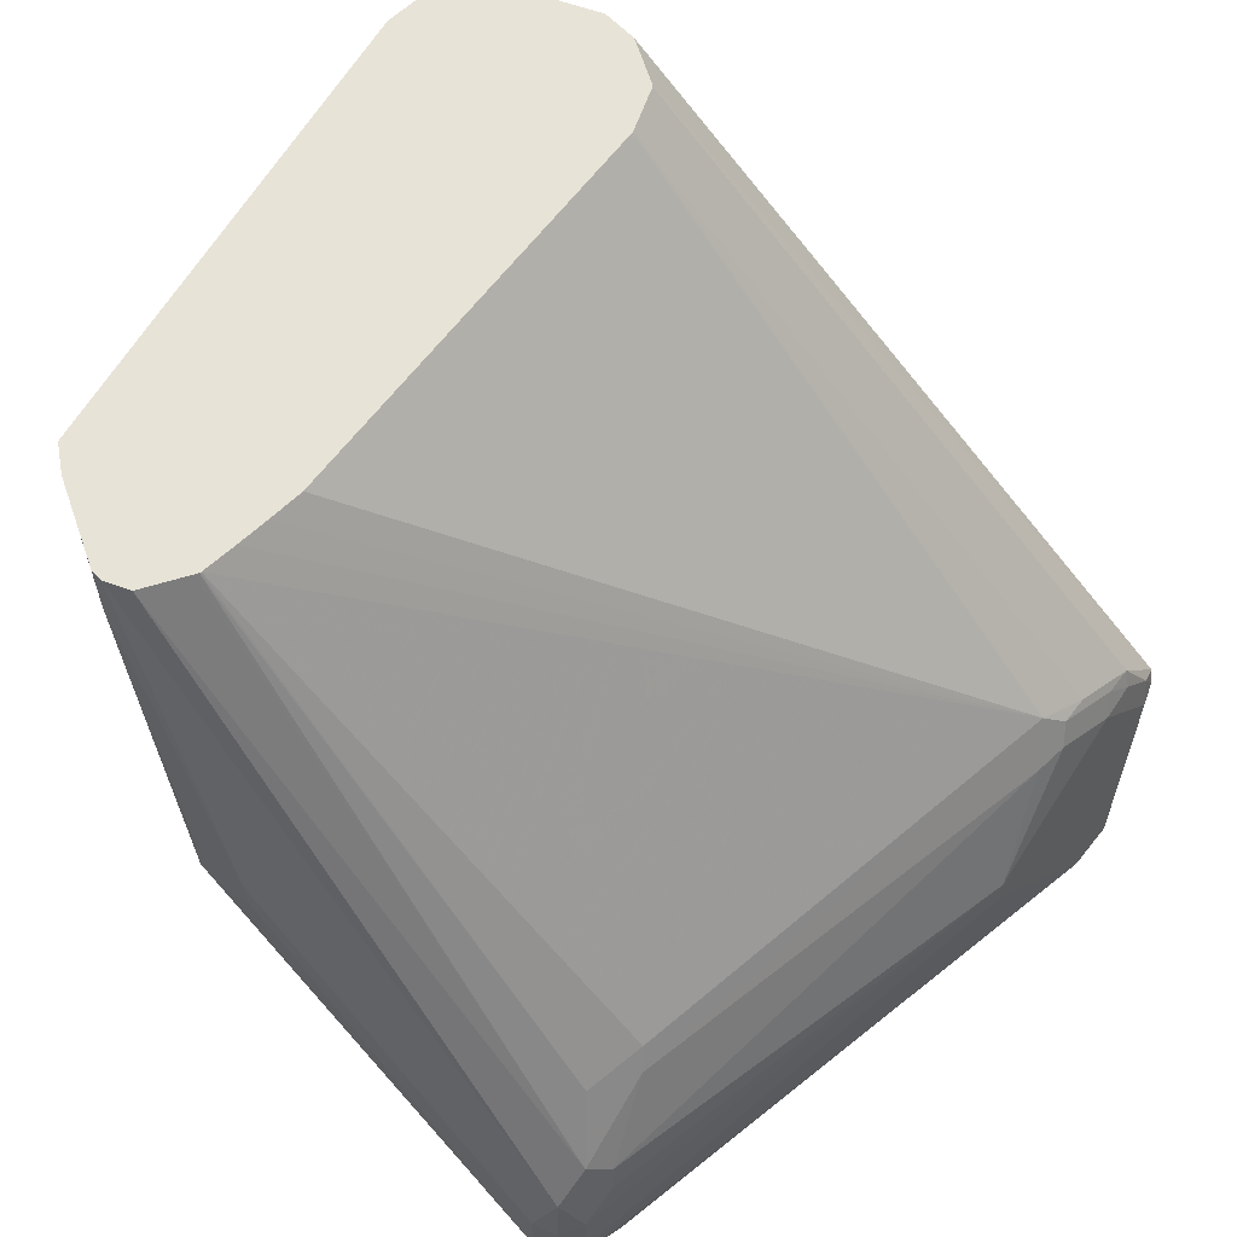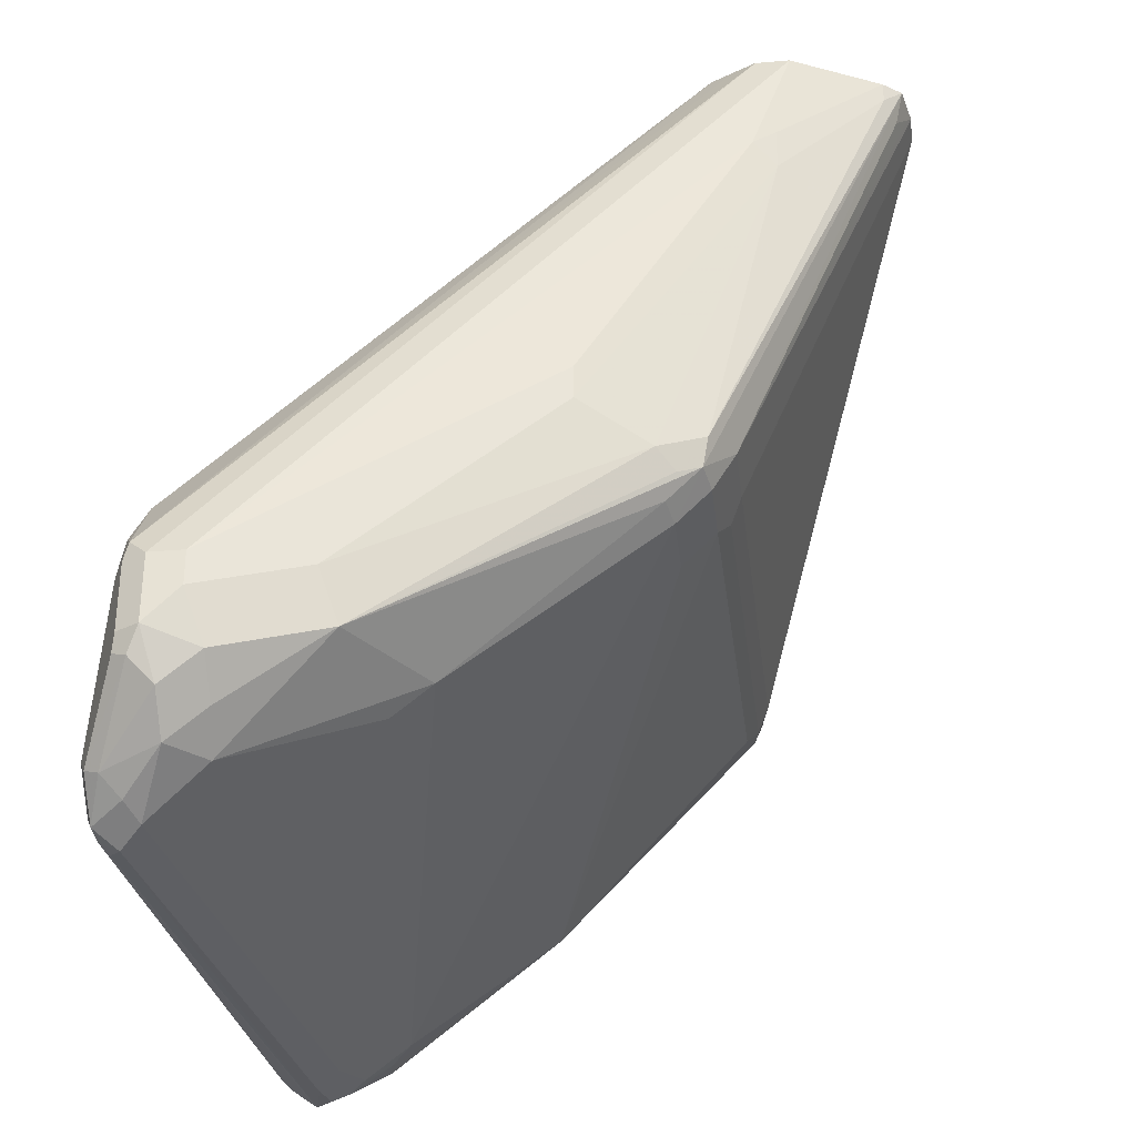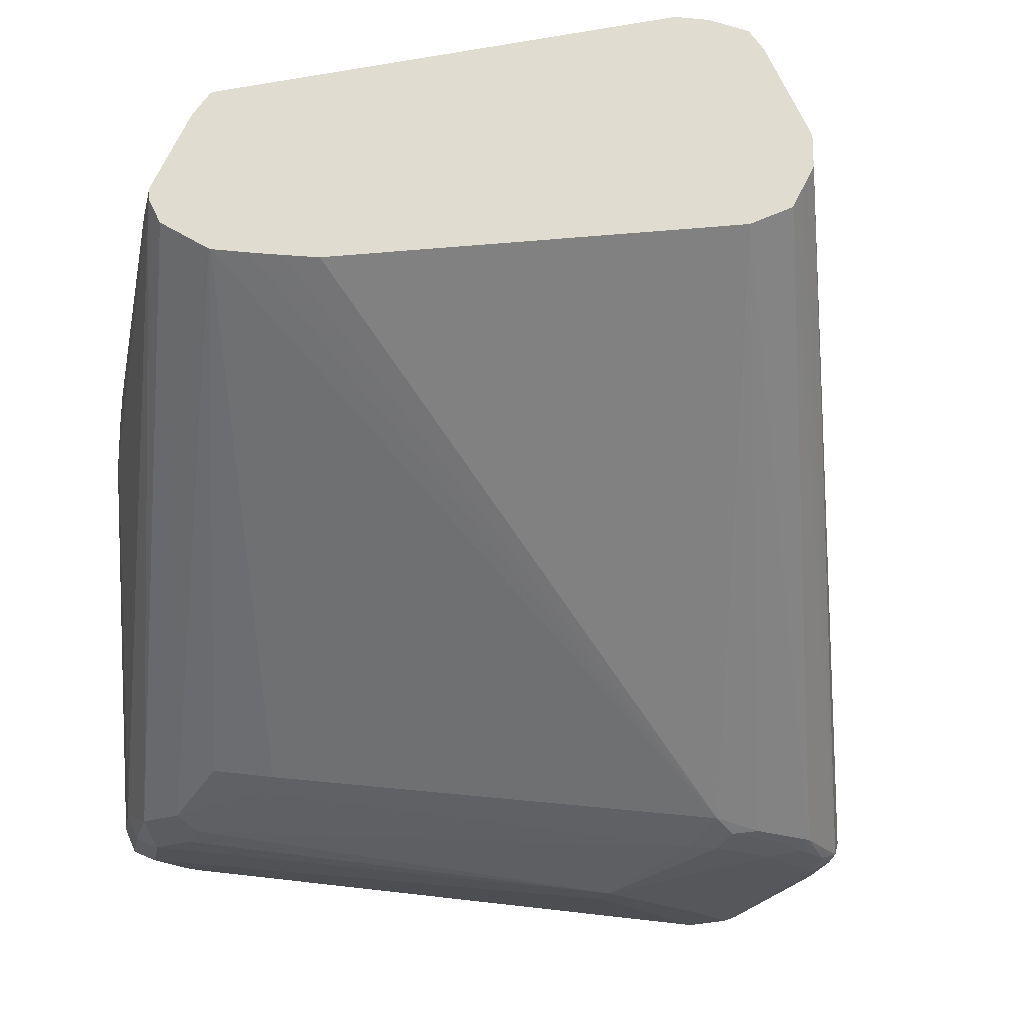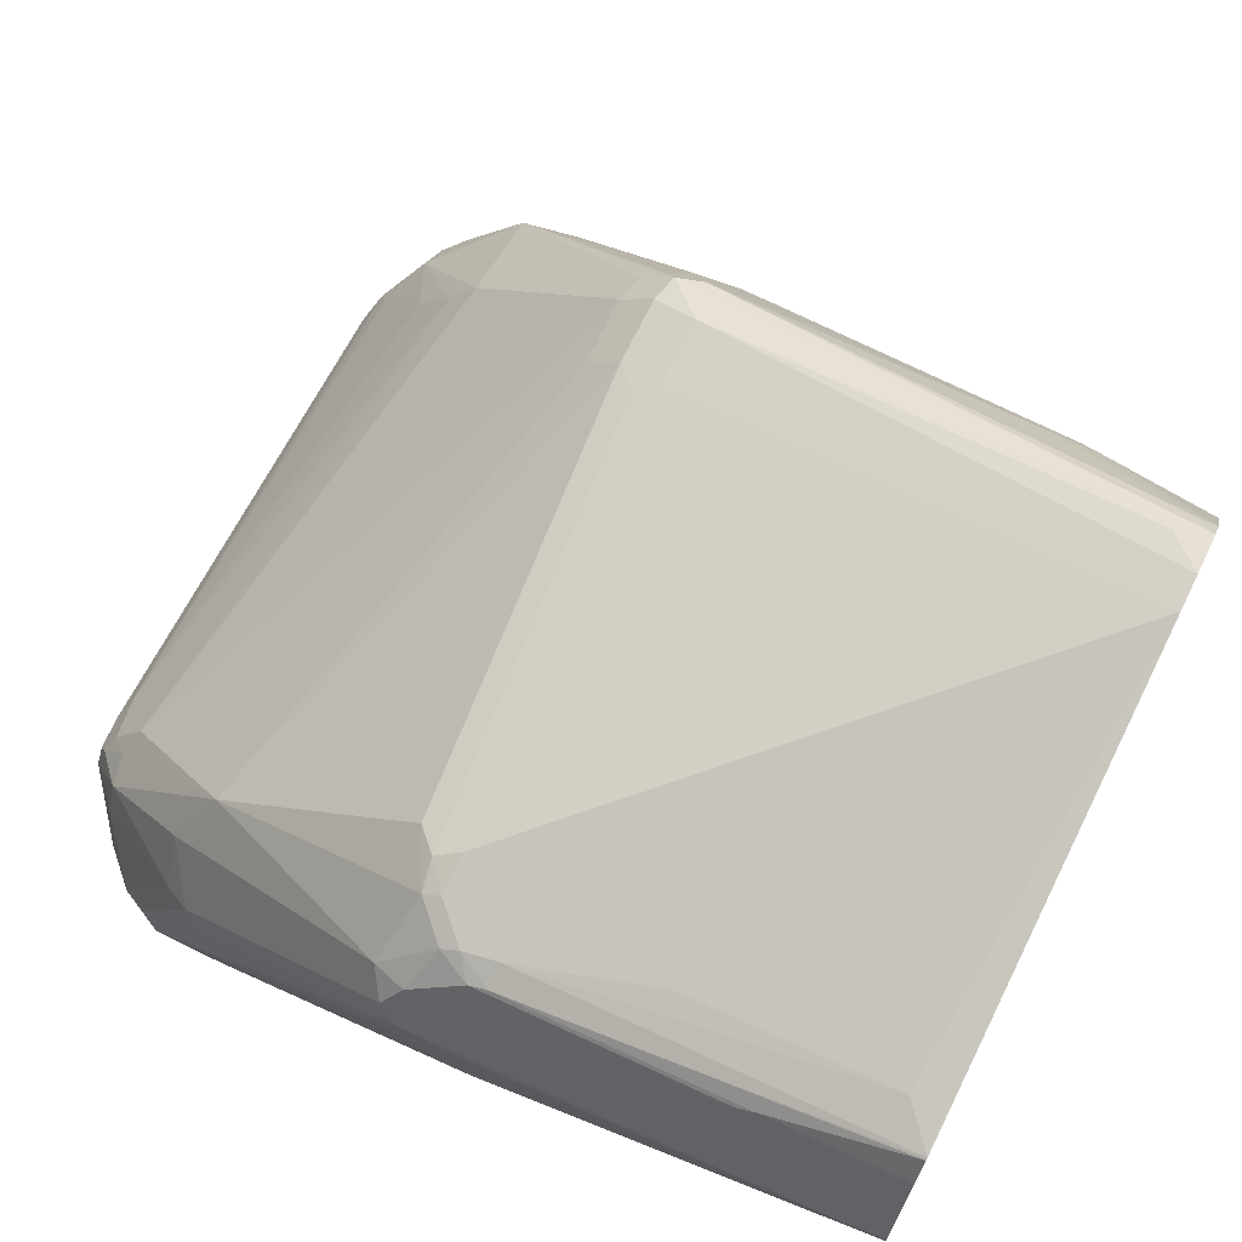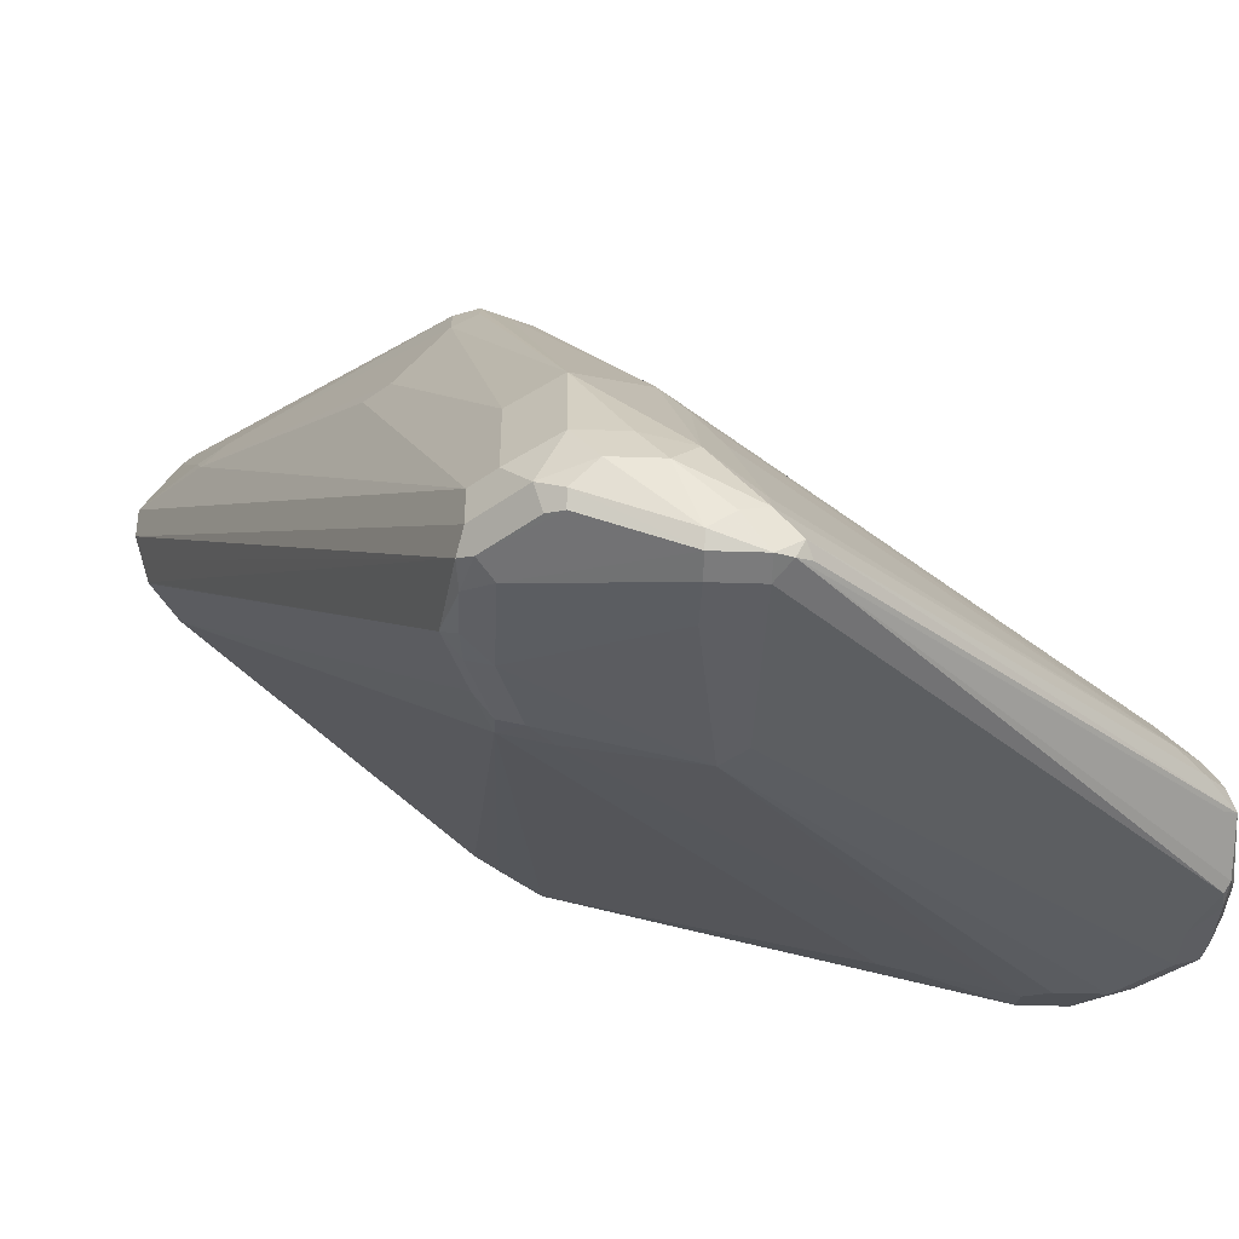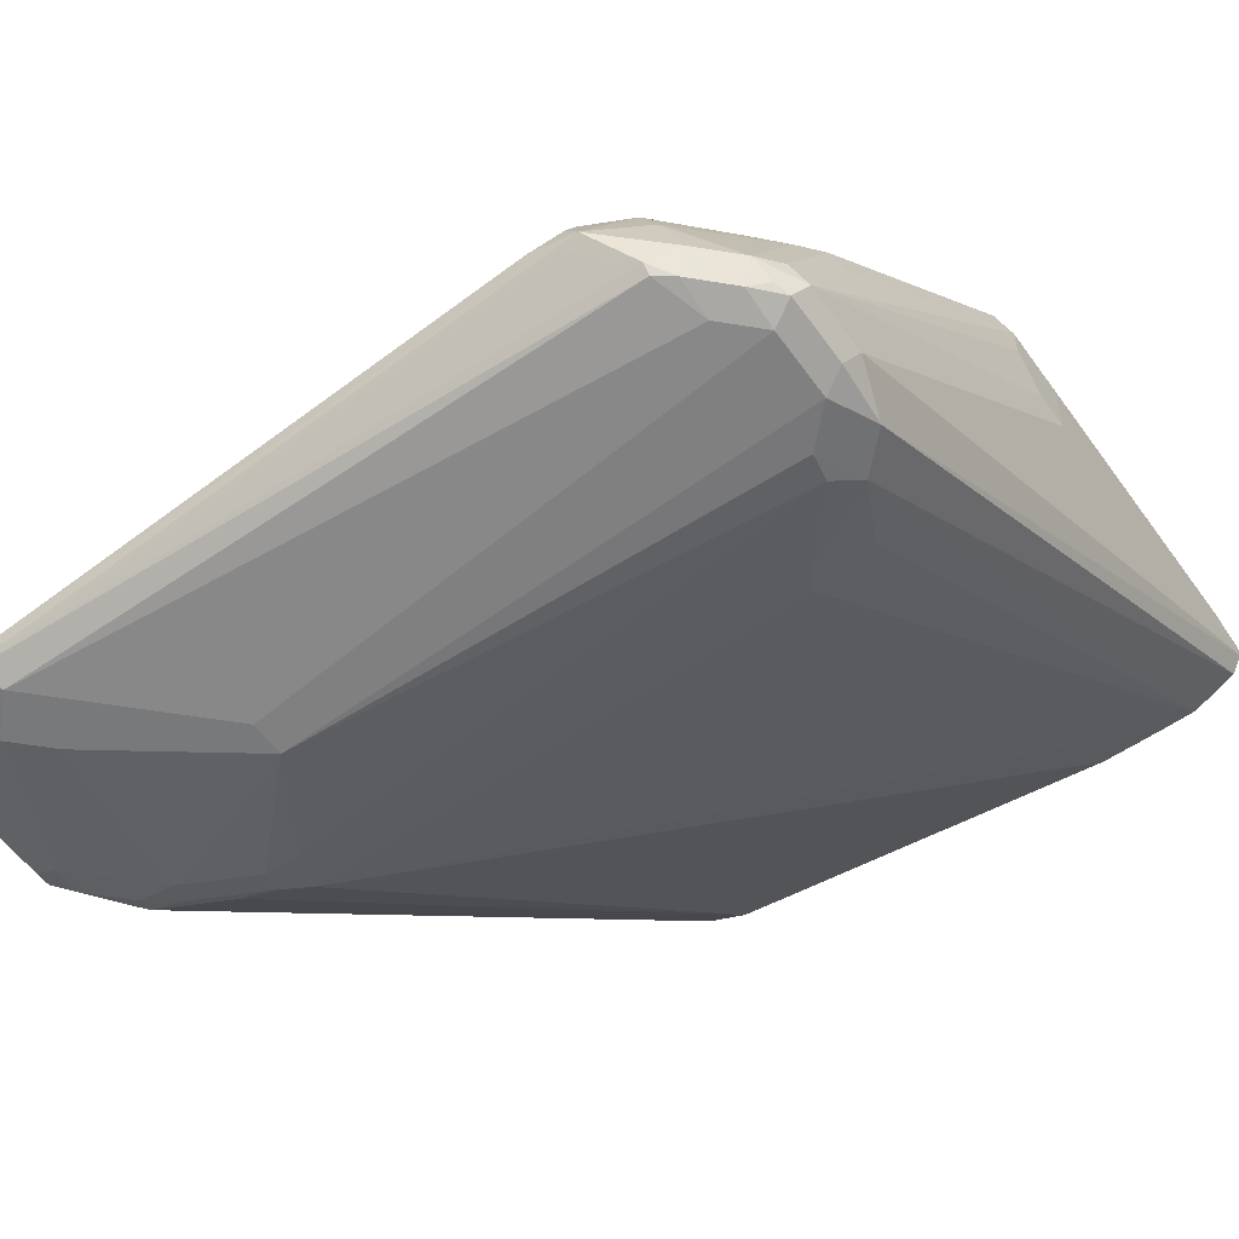
<metadata>
{"format":"obj","ext":"obj","renderer":"f3d","projection":"perspective","resolution":1024,"background":"white","views":[{"elev":62.4,"azim":136.3,"up":"+Y"},{"elev":-33.4,"azim":-83.3,"up":"+Y"},{"elev":-20.0,"azim":170.2,"up":"+Z"},{"elev":71.4,"azim":116.1,"up":"+Z"},{"elev":-39.0,"azim":-47.4,"up":"+Z"},{"elev":-57.7,"azim":35.4,"up":"+Z"}]}
</metadata>
<code>
v 0.2785 -0.1989 0.557
v 0.2752 -0.09005 0.5902
v 0.276 -0.1045 0.5918
v 0.2785 -0.1989 0.5769
v 0.2785 -0.2089 0.557
v 0.2686 -0.2885 0.4675
v 0.2738 -0.09005 0.5874
v 0.2752 -0.09005 0.5935
v 0.2636 -0.2735 0.4625
v 0.2649 -0.09005 0.6165
v 0.2686 -0.1293 0.6068
v 0.2785 -0.2188 0.5769
v 0.2785 -0.2188 0.567
v 0.2686 -0.3083 0.4675
v 0.2653 -0.2918 0.4609
v 0.2719 -0.09005 0.5835
v 0.2586 -0.2885 0.4576
v 0.2536 -0.2636 0.4625
v 0.2647 -0.09005 0.6169
v 0.2661 -0.1343 0.6117
v 0.276 -0.2238 0.5819
v 0.2661 -0.2934 0.5123
v 0.2686 -0.2885 0.5073
v 0.2661 -0.3133 0.4725
v 0.2653 -0.315 0.4675
v 0.2653 -0.3117 0.4609
v 0.2597 -0.09005 0.5774
v 0.2586 -0.3083 0.4576
v 0.1094 -0.2885 0.4476
v 0.2487 -0.2785 0.4576
v 0.247 -0.2702 0.4592
v 0.2288 -0.2487 0.4675
v 0.2437 -0.2437 0.4725
v 0.2586 -0.09005 0.5769
v 0.26 -0.09005 0.6239
v 0.2653 -0.1293 0.6134
v 0.2661 -0.2039 0.6018
v 0.2719 -0.2188 0.5902
v 0.2686 -0.2288 0.5869
v 0.2512 -0.3034 0.5222
v 0.2619 -0.3017 0.5073
v 0.2619 -0.3117 0.4874
v 0.2619 -0.3216 0.4675
v 0.2636 -0.3158 0.4625
v 0.2586 -0.3195 0.4601
v 0.2487 -0.3183 0.4576
v 0.1094 -0.2984 0.4476
v 0.06964 -0.3183 0.4476
v 0.05968 -0.2685 0.4576
v 0.0796 -0.2586 0.4576
v 0.08953 -0.2586 0.4576
v 0.08291 -0.2454 0.4642
v 0.2255 -0.242 0.4708
v 0.2581 -0.09005 0.5768
v 0.2596 -0.09005 0.6241
v 0.2653 -0.1989 0.6034
v 0.2598 -0.2089 0.6043
v 0.2611 -0.2139 0.6018
v 0.2661 -0.2238 0.5918
v 0.2512 -0.2238 0.6018
v 0.2412 -0.2934 0.5421
v 0.2412 -0.3332 0.4924
v 0.2462 -0.3332 0.4825
v 0.2524 -0.3282 0.4775
v 0.252 -0.3316 0.4675
v 0.2487 -0.3295 0.4601
v 0.2437 -0.3332 0.4601
v 0.06964 -0.3382 0.4476
v 0.0796 -0.3282 0.4476
v 0.05968 -0.3282 0.4476
v 0.04851 -0.2685 0.4601
v 0.05637 -0.2619 0.4609
v 0.07626 -0.252 0.4609
v 0.0398 -0.2885 0.4576
v 0.06716 -0.2536 0.4625
v 0.1088 -0.09005 0.5969
v 0.1094 -0.09005 0.5968
v 0.2288 -0.09005 0.5768
v 0.239 -0.09005 0.5767
v 0.2481 -0.09005 0.5767
v 0.2593 -0.09005 0.6243
v 0.2586 -0.1989 0.6068
v 0.2499 -0.2188 0.6043
v 0.1288 -0.09005 0.6612
v 0.242 -0.2254 0.6034
v 0.2354 -0.2321 0.6001
v 0.1061 -0.242 0.6001
v 0.1061 -0.252 0.5902
v 0.2255 -0.3316 0.5007
v 0.2321 -0.3349 0.4941
v 0.2312 -0.3432 0.4825
v 0.2338 -0.3456 0.4725
v 0.2437 -0.3357 0.4625
v 0.06964 -0.3448 0.4509
v 0.06467 -0.3432 0.4501
v 0.05472 -0.3332 0.4501
v 0.04727 -0.2636 0.4625
v 0.03856 -0.2785 0.4601
v 0.0398 -0.3083 0.4576
v 0.03483 -0.3133 0.4601
v 0.03318 -0.2885 0.4609
v 0.1026 -0.09005 0.6001
v 0.1384 -0.09005 0.6585
v 0.2487 -0.09949 0.6267
v 0.2487 -0.1592 0.6167
v 0.2387 -0.2188 0.6068
v 0.1189 -0.09005 0.6612
v 0.1094 -0.2288 0.6068
v 0.1128 -0.2354 0.6034
v 0.08622 -0.242 0.6001
v 0.08622 -0.252 0.5902
v 0.07626 -0.3017 0.5305
v 0.07794 -0.31 0.5189
v 0.2275 -0.3407 0.4874
v 0.2205 -0.3465 0.4758
v 0.23 -0.3456 0.4775
v 0.0713 -0.3465 0.4559
v 0.07461 -0.3456 0.4526
v 0.2288 -0.3448 0.4708
v 0.05803 -0.3398 0.4592
v 0.05306 -0.3349 0.4543
v 0.03318 -0.315 0.4642
v 0.03235 -0.2835 0.4625
v 0.096 -0.09005 0.6036
v 0.09625 -0.09005 0.6033
v 0.02984 -0.3083 0.4675
v 0.03318 -0.3083 0.4609
v 0.02984 -0.2885 0.4675
v 0.1072 -0.09005 0.6587
v 0.1161 -0.09286 0.6598
v 0.08953 -0.2288 0.6068
v 0.09286 -0.2354 0.6034
v 0.07794 -0.2404 0.5985
v 0.07794 -0.2503 0.5885
v 0.04476 -0.3034 0.5123
v 0.05637 -0.3316 0.4808
v 0.07626 -0.3216 0.5007
v 0.2138 -0.3432 0.4825
v 0.06467 -0.3432 0.4625
v 0.04644 -0.3316 0.4708
v 0.03649 -0.3216 0.4708
v 0.08953 -0.09005 0.6167
v 0.09286 -0.09005 0.6099
v 0.03483 -0.3133 0.4825
v 0.02984 -0.2984 0.4775
v 0.02984 -0.2885 0.4775
v 0.1094 -0.09949 0.6565
v 0.1028 -0.09005 0.6532
v 0.1028 -0.09618 0.6532
v 0.07626 -0.2321 0.6001
v 0.07461 -0.2437 0.5918
v 0.0398 -0.2885 0.5073
v 0.04476 -0.3233 0.4825
v 0.06964 -0.2387 0.5869
v 0.06798 -0.3398 0.4692
v 0.08953 -0.09005 0.6267
v 0.05968 -0.2288 0.567
v 0.05968 -0.2188 0.567
v 0.08125 -0.1277 0.615
v 0.09476 -0.09005 0.6371
v 0.08456 -0.1219 0.6217
v 0.08456 -0.1343 0.6217
f 91 115 116
f 91 114 115
f 90 114 91
f 85 108 109
f 89 114 90
f 89 113 114
f 89 112 113
f 87 110 111
f 87 111 88
f 87 132 110
f 87 109 132
f 85 87 86
f 85 109 87
f 91 116 92
f 88 111 89
f 92 116 115
f 97 125 102
f 92 117 118
f 85 106 108
f 98 101 123
f 97 124 125
f 97 123 124
f 97 98 123
f 96 100 99
f 96 122 100
f 96 121 122
f 95 121 96
f 95 120 121
f 95 117 120
f 94 117 95
f 94 118 117
f 93 119 94
f 92 119 93
f 92 94 119
f 92 118 94
f 92 115 117
f 84 108 106
f 61 88 89
f 84 107 131
f 68 95 96
f 68 94 95
f 67 94 68
f 67 93 94
f 66 93 67
f 65 93 66
f 65 92 93
f 68 96 70
f 63 92 65
f 62 91 92
f 62 90 91
f 61 86 87
f 61 90 62
f 61 89 90
f 100 122 126
f 61 87 88
f 62 92 63
f 70 96 74
f 71 97 72
f 71 74 98
f 84 104 103
f 84 105 104
f 83 84 106
f 83 106 85
f 82 105 84
f 82 104 105
f 81 104 82
f 81 103 104
f 76 97 102
f 75 97 76
f 74 101 98
f 74 100 101
f 74 99 100
f 74 96 99
f 72 75 73
f 72 97 75
f 71 98 97
f 84 131 108
f 100 126 127
f 129 147 130
f 101 128 123
f 140 153 141
f 138 155 139
f 137 155 138
f 136 155 137
f 136 139 155
f 136 140 139
f 136 153 140
f 141 153 144
f 135 154 152
f 135 153 136
f 135 144 153
f 135 145 144
f 135 152 145
f 133 150 151
f 133 135 134
f 133 151 135
f 135 151 154
f 130 147 131
f 145 152 157
f 145 158 146
f 159 162 161
f 60 86 61
f 157 159 158
f 157 162 159
f 156 161 160
f 156 159 161
f 154 162 157
f 145 157 158
f 152 154 157
f 150 162 154
f 149 162 150
f 148 162 149
f 148 161 162
f 148 160 161
f 146 159 156
f 146 158 159
f 150 154 151
f 129 131 147
f 129 133 131
f 129 150 133
f 113 137 138
f 113 136 137
f 112 134 135
f 112 136 113
f 112 135 136
f 111 134 112
f 111 133 134
f 113 138 114
f 110 131 133
f 110 133 111
f 108 132 109
f 108 131 132
f 107 130 131
f 107 129 130
f 101 126 128
f 101 127 126
f 110 132 131
f 114 138 115
f 115 138 117
f 117 138 139
f 129 149 150
f 129 148 149
f 128 156 142
f 128 146 156
f 126 146 128
f 126 145 146
f 126 144 145
f 126 141 144
f 123 143 124
f 123 142 143
f 123 128 142
f 122 141 126
f 121 141 122
f 121 140 141
f 120 139 140
f 120 140 121
f 117 139 120
f 100 127 101
f 60 85 86
f 89 111 112
f 57 84 83
f 12 23 14
f 12 22 23
f 12 21 22
f 12 20 21
f 11 20 12
f 10 20 11
f 10 19 20
f 12 14 13
f 9 18 16
f 9 15 17
f 7 9 16
f 6 15 9
f 6 26 15
f 6 14 26
f 5 13 14
f 3 12 4
f 9 17 18
f 3 11 12
f 14 24 25
f 14 23 24
f 20 37 38
f 20 36 37
f 19 36 20
f 19 35 36
f 18 34 27
f 18 33 34
f 18 32 33
f 14 25 26
f 18 31 32
f 17 30 18
f 17 29 30
f 17 47 29
f 17 28 47
f 16 18 27
f 15 28 17
f 15 26 28
f 18 30 31
f 3 10 11
f 3 8 10
f 2 9 7
f 2 78 77
f 2 79 78
f 2 80 79
f 2 34 54
f 2 27 34
f 2 16 27
f 2 7 16
f 2 77 76
f 1 6 2
f 1 5 14
f 1 13 5
f 1 12 13
f 1 4 12
f 1 3 4
f 1 2 3
f 60 83 85
f 1 14 6
f 2 76 102
f 2 102 125
f 2 125 124
f 2 6 9
f 2 8 3
f 2 10 8
f 2 19 10
f 2 35 19
f 2 55 35
f 2 81 55
f 2 103 81
f 2 84 103
f 2 107 84
f 2 129 107
f 2 148 129
f 2 160 148
f 2 156 160
f 2 142 156
f 2 143 142
f 2 124 143
f 20 38 21
f 21 38 39
f 2 54 80
f 22 40 41
f 49 71 72
f 48 70 49
f 46 69 47
f 46 68 69
f 46 67 68
f 46 66 67
f 43 66 45
f 49 72 73
f 43 65 66
f 43 64 63
f 43 45 44
f 42 64 43
f 41 64 42
f 41 63 64
f 41 62 63
f 40 62 41
f 43 63 65
f 40 61 62
f 49 73 50
f 49 74 71
f 57 82 84
f 21 39 22
f 57 60 58
f 57 83 60
f 56 82 57
f 55 82 56
f 55 81 82
f 49 70 74
f 52 54 53
f 52 78 79
f 52 77 78
f 52 76 77
f 52 75 76
f 52 73 75
f 50 52 51
f 50 73 52
f 52 79 80
f 39 61 40
f 52 80 54
f 39 58 60
f 29 68 70
f 29 69 68
f 29 47 69
f 28 46 47
f 28 66 46
f 28 45 66
f 26 45 28
f 29 70 48
f 26 44 45
f 25 43 44
f 24 42 43
f 22 39 40
f 22 24 23
f 22 41 42
f 39 60 61
f 22 42 24
f 25 44 26
f 29 48 49
f 24 43 25
f 29 50 51
f 38 58 59
f 29 49 50
f 37 58 38
f 38 59 39
f 37 56 57
f 39 59 58
f 36 56 37
f 35 56 36
f 35 55 56
f 37 57 58
f 33 53 54
f 32 51 52
f 32 53 33
f 32 52 53
f 31 51 32
f 33 54 34
f 29 51 31
f 29 31 30

</code>
